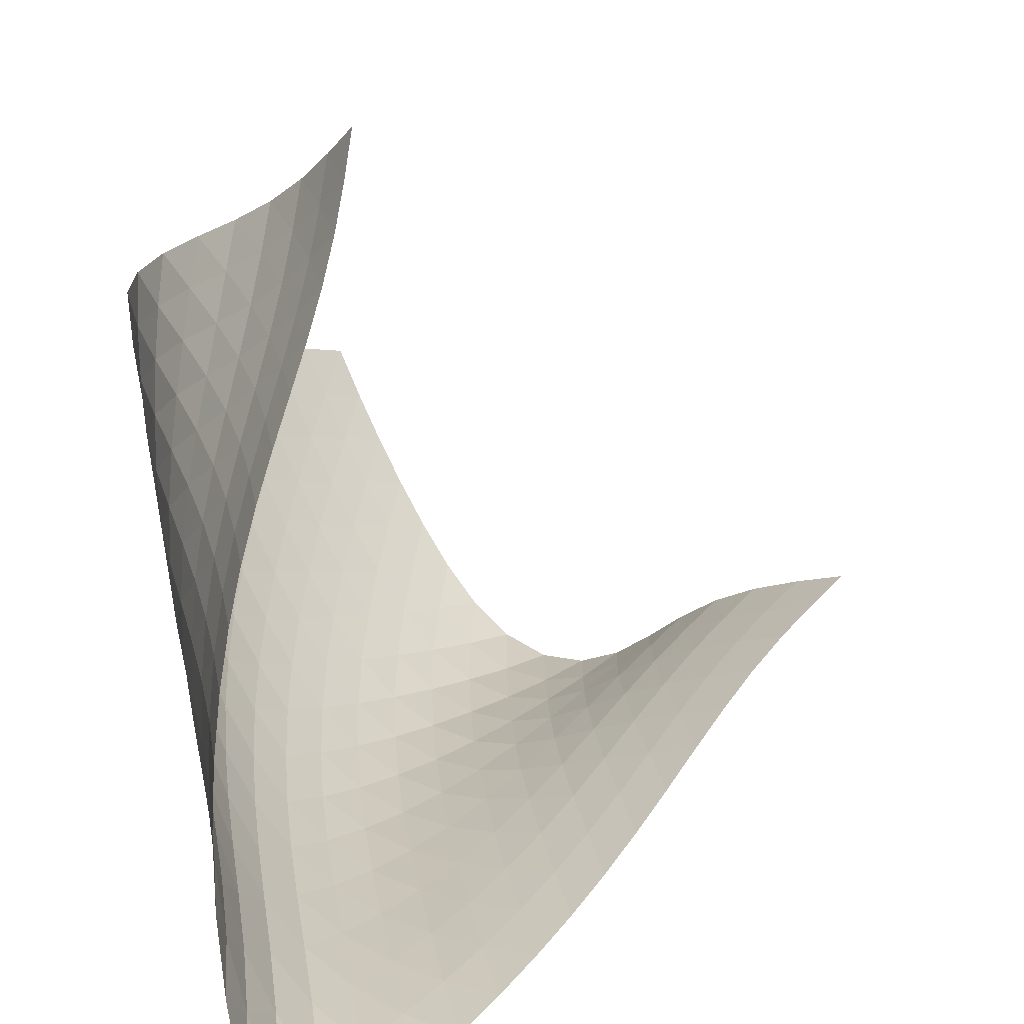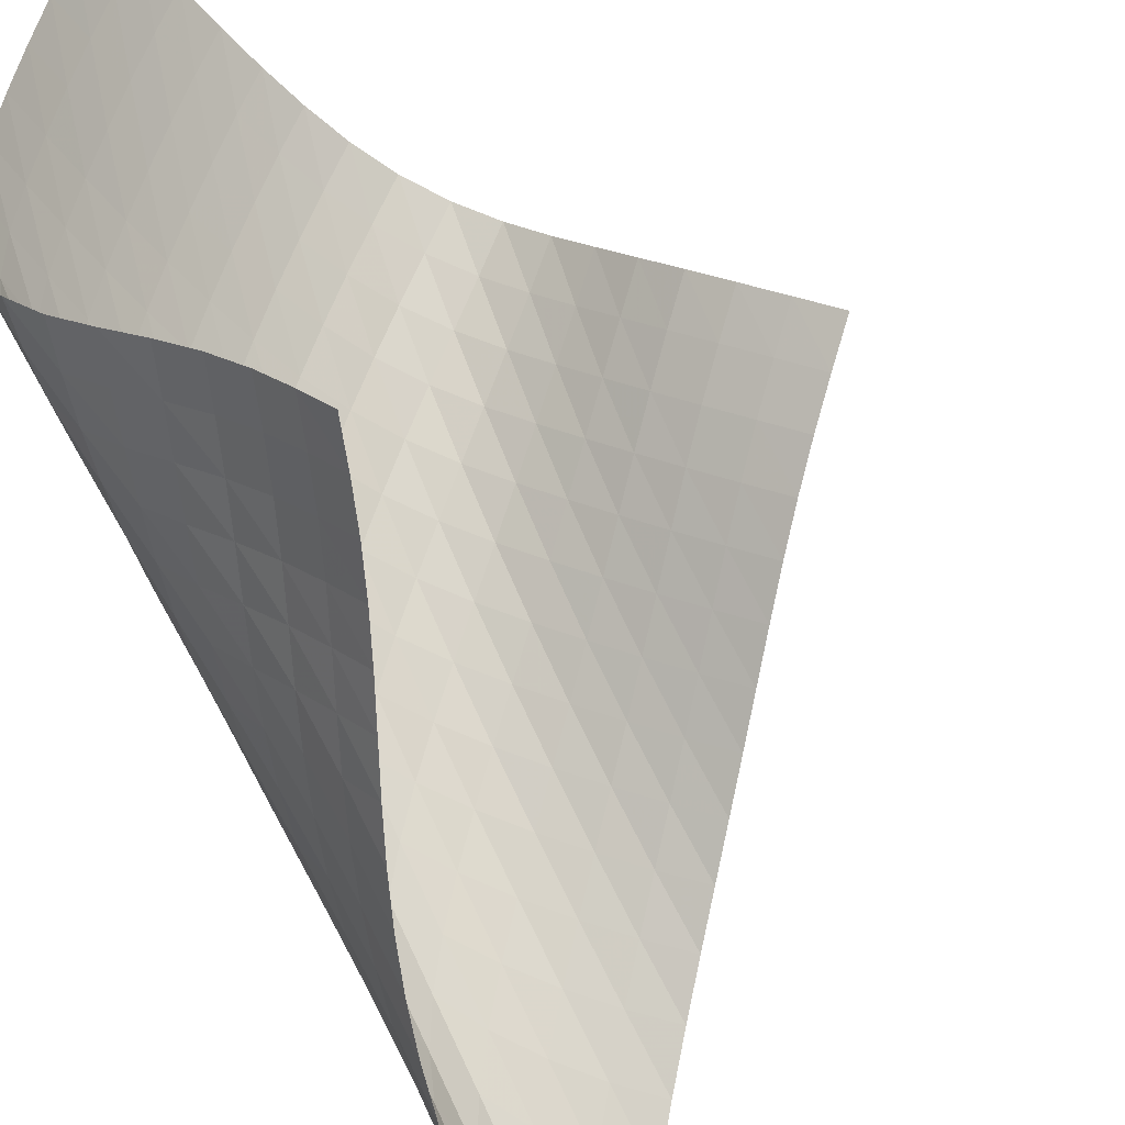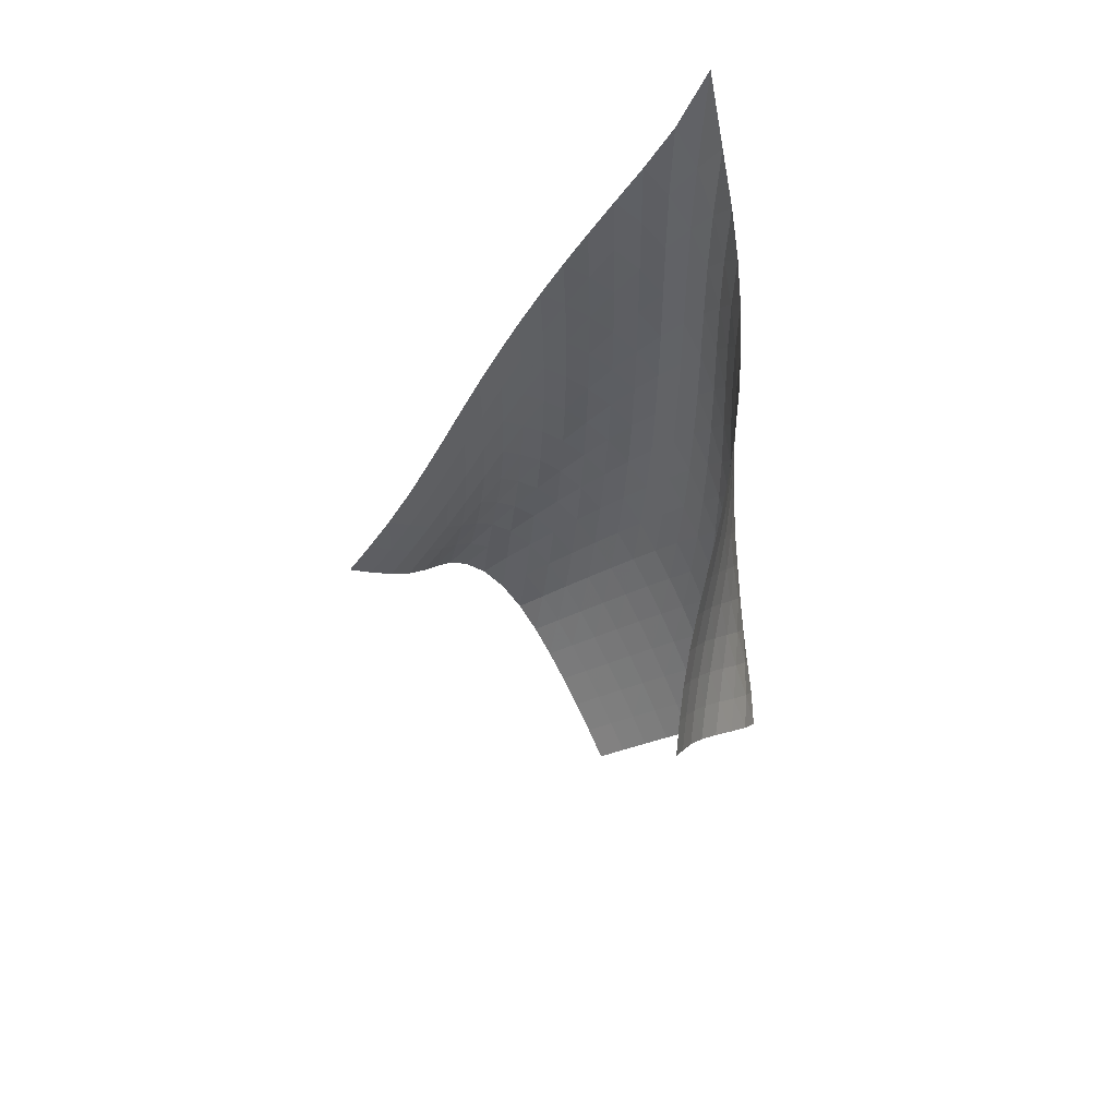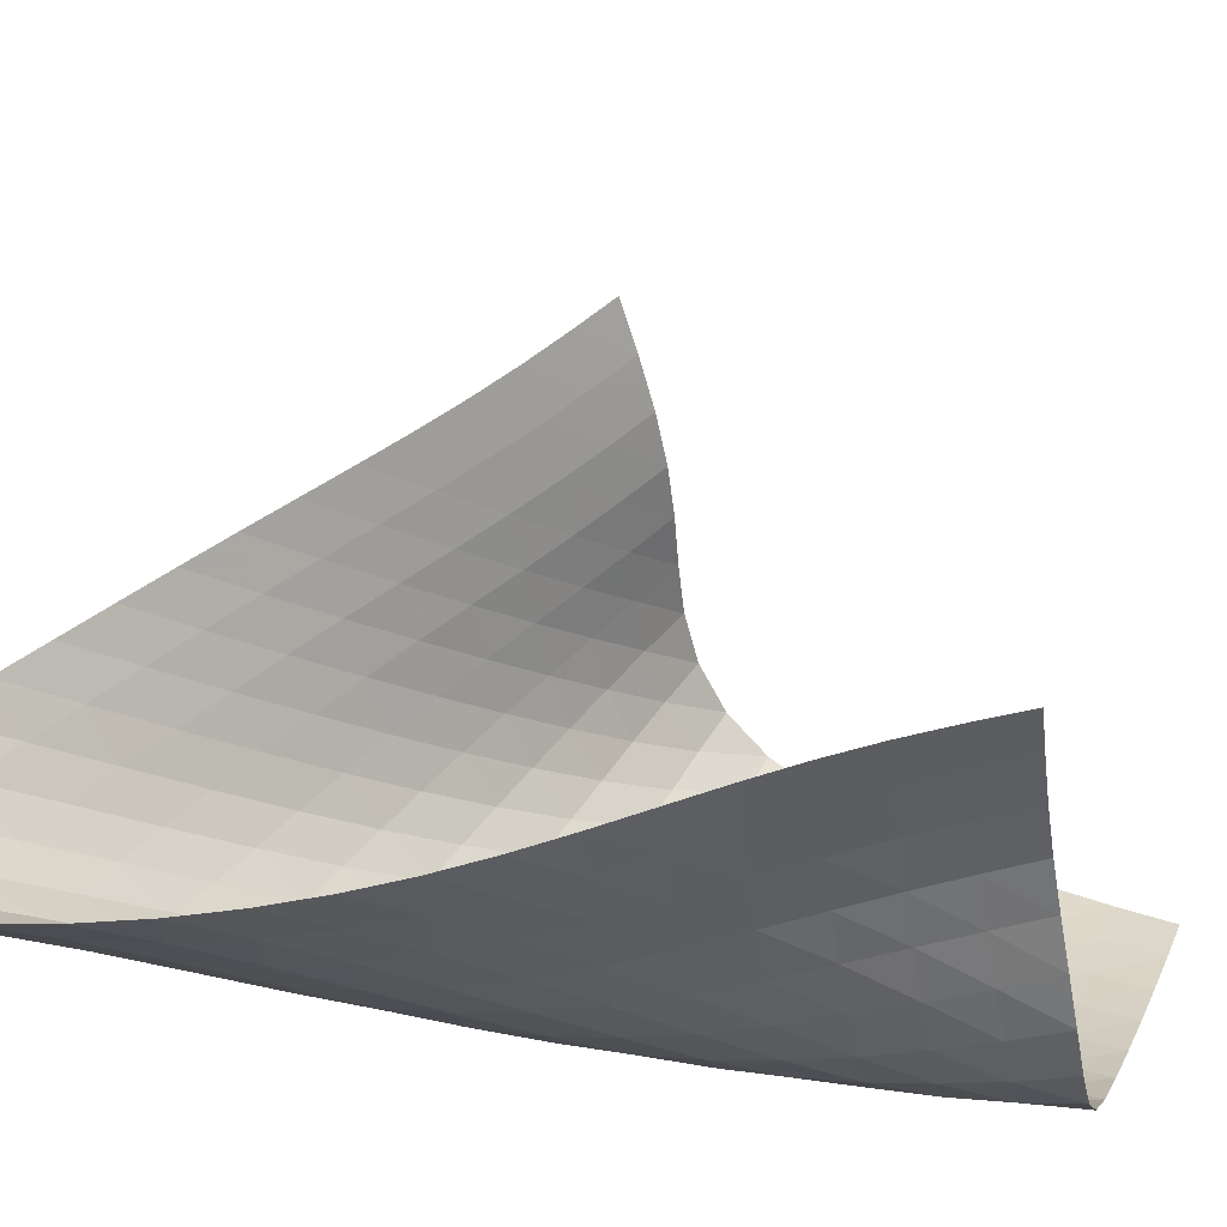
<metadata>
{"format":"obj","ext":"obj","renderer":"f3d","projection":"perspective","resolution":1024,"background":"white","views":[{"elev":22.2,"azim":173.0,"up":"+Z"},{"elev":78.5,"azim":154.3,"up":"+Z"},{"elev":50.1,"azim":-9.6,"up":"+Y"},{"elev":-18.6,"azim":-130.4,"up":"+Z"}]}
</metadata>
<code>
v -6.515 -0.1138 6.515
v -8.503 -12.39 15.23
v -15.23 -12.39 8.503
v -8.945 -21.28 8.945
v -14.69 -11.8 8.345
v -14.16 -11.21 8.164
v -13.65 -10.61 7.95
v -13.15 -9.994 7.704
v -12.67 -9.374 7.437
v -12.18 -8.746 7.167
v -11.69 -8.106 6.909
v -11.19 -7.453 6.676
v -10.67 -6.783 6.477
v -10.13 -6.089 6.316
v -9.575 -5.366 6.198
v -9.001 -4.601 6.126
v -8.406 -3.777 6.11
v -7.789 -2.851 6.161
v -7.152 -1.718 6.297
v -6.297 -1.718 7.152
v -6.161 -2.851 7.789
v -6.11 -3.777 8.406
v -6.126 -4.601 9.001
v -6.198 -5.366 9.575
v -6.316 -6.089 10.13
v -6.477 -6.783 10.67
v -6.676 -7.453 11.19
v -6.909 -8.106 11.69
v -7.167 -8.746 12.18
v -7.437 -9.374 12.67
v -7.704 -9.994 13.15
v -7.95 -10.61 13.65
v -8.164 -11.21 14.16
v -8.345 -11.8 14.69
v -8.215 -12.95 14.71
v -7.894 -13.49 14.2
v -7.505 -14.02 13.74
v -7.043 -14.54 13.33
v -6.54 -15.04 12.95
v -6.064 -15.55 12.56
v -5.707 -16.1 12.11
v -5.559 -16.7 11.62
v -5.653 -17.32 11.13
v -5.939 -17.93 10.71
v -6.342 -18.51 10.35
v -6.808 -19.09 10.03
v -7.308 -19.65 9.734
v -7.834 -20.21 9.456
v -8.38 -20.75 9.194
v -9.194 -20.75 8.38
v -9.456 -20.21 7.834
v -9.734 -19.65 7.308
v -10.03 -19.09 6.808
v -10.35 -18.51 6.342
v -10.71 -17.93 5.939
v -11.13 -17.32 5.653
v -11.62 -16.7 5.559
v -12.11 -16.1 5.707
v -12.56 -15.55 6.064
v -12.95 -15.04 6.54
v -13.33 -14.54 7.043
v -13.74 -14.02 7.505
v -14.2 -13.49 7.894
v -14.71 -12.95 8.215
v -6.714 -2.564 6.714
v -7.239 -3.481 6.421
v -7.804 -4.338 6.243
v -8.382 -5.139 6.159
v -8.956 -5.895 6.149
v -9.522 -6.618 6.201
v -10.08 -7.313 6.307
v -10.61 -7.986 6.462
v -11.14 -8.642 6.66
v -11.64 -9.284 6.893
v -12.14 -9.915 7.146
v -12.63 -10.54 7.404
v -13.13 -11.15 7.648
v -13.64 -11.76 7.866
v -14.17 -12.36 8.053
v -6.421 -3.481 7.239
v -6.793 -4.222 6.793
v -7.268 -4.987 6.47
v -7.801 -5.74 6.262
v -8.361 -6.471 6.152
v -8.927 -7.18 6.123
v -9.491 -7.867 6.162
v -10.05 -8.536 6.262
v -10.59 -9.189 6.415
v -11.11 -9.829 6.612
v -11.62 -10.46 6.839
v -12.12 -11.08 7.08
v -12.63 -11.7 7.316
v -13.14 -12.3 7.533
v -13.67 -12.9 7.725
v -6.243 -4.338 7.804
v -6.47 -4.987 7.268
v -6.819 -5.681 6.819
v -7.272 -6.386 6.479
v -7.792 -7.087 6.251
v -8.345 -7.775 6.118
v -8.912 -8.448 6.069
v -9.481 -9.106 6.093
v -10.04 -9.75 6.181
v -10.59 -10.38 6.324
v -11.12 -11.01 6.509
v -11.64 -11.62 6.719
v -12.16 -12.23 6.934
v -12.68 -12.84 7.141
v -13.21 -13.43 7.33
v -6.159 -5.139 8.382
v -6.262 -5.74 7.801
v -6.479 -6.386 7.272
v -6.825 -7.055 6.825
v -7.274 -7.729 6.48
v -7.789 -8.397 6.235
v -8.341 -9.055 6.08
v -8.913 -9.699 6.006
v -9.49 -10.33 6.005
v -10.06 -10.95 6.069
v -10.63 -11.56 6.187
v -11.18 -12.17 6.342
v -11.72 -12.77 6.518
v -12.25 -13.36 6.697
v -12.79 -13.95 6.871
v -6.149 -5.895 8.956
v -6.152 -6.471 8.361
v -6.251 -7.087 7.792
v -6.48 -7.729 7.274
v -6.835 -8.383 6.835
v -7.287 -9.036 6.489
v -7.801 -9.682 6.232
v -8.355 -10.32 6.054
v -8.932 -10.94 5.95
v -9.519 -11.54 5.913
v -10.11 -12.14 5.938
v -10.69 -12.73 6.013
v -11.27 -13.31 6.121
v -11.83 -13.89 6.249
v -12.4 -14.46 6.388
v -6.201 -6.618 9.522
v -6.123 -7.18 8.927
v -6.118 -7.775 8.345
v -6.235 -8.397 7.789
v -6.489 -9.036 7.287
v -6.863 -9.679 6.863
v -7.322 -10.32 6.521
v -7.839 -10.94 6.254
v -8.394 -11.56 6.054
v -8.974 -12.16 5.916
v -9.569 -12.75 5.837
v -10.17 -13.32 5.81
v -10.78 -13.88 5.828
v -11.38 -14.44 5.878
v -11.97 -14.99 5.955
v -6.307 -7.313 10.08
v -6.162 -7.867 9.491
v -6.069 -8.448 8.912
v -6.08 -9.055 8.341
v -6.232 -9.682 7.801
v -6.521 -10.32 7.322
v -6.918 -10.95 6.918
v -7.389 -11.58 6.585
v -7.91 -12.19 6.313
v -8.465 -12.79 6.094
v -9.045 -13.37 5.923
v -9.644 -13.94 5.799
v -10.26 -14.49 5.718
v -10.87 -15.03 5.674
v -11.49 -15.57 5.667
v -6.462 -7.986 10.61
v -6.262 -8.536 10.05
v -6.093 -9.106 9.481
v -6.006 -9.699 8.913
v -6.054 -10.32 8.355
v -6.254 -10.94 7.839
v -6.585 -11.58 7.389
v -7.009 -12.2 7.009
v -7.495 -12.81 6.689
v -8.021 -13.41 6.416
v -8.576 -14 6.183
v -9.154 -14.56 5.987
v -9.751 -15.12 5.825
v -10.36 -15.66 5.697
v -10.99 -16.18 5.603
v -6.66 -8.642 11.14
v -6.415 -9.189 10.59
v -6.181 -9.75 10.04
v -6.005 -10.33 9.49
v -5.95 -10.94 8.932
v -6.054 -11.56 8.394
v -6.313 -12.19 7.91
v -6.689 -12.81 7.495
v -7.141 -13.42 7.141
v -7.642 -14.02 6.836
v -8.175 -14.61 6.566
v -8.731 -15.18 6.327
v -9.307 -15.74 6.114
v -9.901 -16.28 5.928
v -10.51 -16.81 5.77
v -6.893 -9.284 11.64
v -6.612 -9.829 11.11
v -6.324 -10.38 10.59
v -6.069 -10.95 10.06
v -5.913 -11.54 9.519
v -5.916 -12.16 8.974
v -6.094 -12.79 8.465
v -6.416 -13.41 8.021
v -6.836 -14.02 7.642
v -7.315 -14.62 7.315
v -7.831 -15.2 7.025
v -8.371 -15.78 6.762
v -8.931 -16.34 6.522
v -9.507 -16.88 6.303
v -10.1 -17.41 6.107
v -7.146 -9.915 12.14
v -6.839 -10.46 11.62
v -6.509 -11.01 11.12
v -6.187 -11.56 10.63
v -5.938 -12.14 10.11
v -5.837 -12.75 9.569
v -5.923 -13.37 9.045
v -6.183 -14 8.576
v -6.566 -14.61 8.175
v -7.025 -15.2 7.831
v -7.526 -15.79 7.526
v -8.055 -16.36 7.25
v -8.603 -16.92 6.995
v -9.169 -17.47 6.759
v -9.751 -18 6.541
v -7.404 -10.54 12.63
v -7.08 -11.08 12.12
v -6.719 -11.62 11.64
v -6.342 -12.17 11.18
v -6.013 -12.73 10.69
v -5.81 -13.32 10.17
v -5.799 -13.94 9.644
v -5.987 -14.56 9.154
v -6.327 -15.18 8.731
v -6.762 -15.78 8.371
v -7.25 -16.36 8.055
v -7.768 -16.93 7.768
v -8.308 -17.49 7.503
v -8.865 -18.04 7.256
v -9.439 -18.57 7.025
v -7.648 -11.15 13.13
v -7.316 -11.7 12.63
v -6.934 -12.23 12.16
v -6.518 -12.77 11.72
v -6.121 -13.31 11.27
v -5.828 -13.88 10.78
v -5.718 -14.49 10.26
v -5.825 -15.12 9.751
v -6.114 -15.74 9.307
v -6.522 -16.34 8.931
v -6.995 -16.92 8.603
v -7.503 -17.49 8.308
v -8.034 -18.05 8.034
v -8.584 -18.6 7.778
v -9.151 -19.13 7.537
v -7.866 -11.76 13.64
v -7.533 -12.3 13.14
v -7.141 -12.84 12.68
v -6.697 -13.36 12.25
v -6.249 -13.89 11.83
v -5.878 -14.44 11.38
v -5.674 -15.03 10.87
v -5.697 -15.66 10.36
v -5.928 -16.28 9.901
v -6.303 -16.88 9.507
v -6.759 -17.47 9.169
v -7.256 -18.04 8.865
v -7.778 -18.6 8.584
v -8.32 -19.15 8.32
v -8.881 -19.69 8.071
v -8.053 -12.36 14.17
v -7.725 -12.9 13.67
v -7.33 -13.43 13.21
v -6.871 -13.95 12.79
v -6.388 -14.46 12.4
v -5.955 -14.99 11.97
v -5.667 -15.57 11.49
v -5.603 -16.18 10.99
v -5.77 -16.81 10.51
v -6.107 -17.41 10.1
v -6.541 -18 9.751
v -7.025 -18.57 9.439
v -7.537 -19.13 9.151
v -8.071 -19.69 8.881
v -8.625 -20.23 8.625
f 289 49 4
f 289 4 50
f 5 79 64
f 5 64 3
f 79 94 63
f 79 63 64
f 94 109 62
f 94 62 63
f 109 124 61
f 109 61 62
f 124 139 60
f 124 60 61
f 139 154 59
f 139 59 60
f 154 169 58
f 154 58 59
f 169 184 57
f 169 57 58
f 184 199 56
f 184 56 57
f 199 214 55
f 199 55 56
f 214 229 54
f 214 54 55
f 229 244 53
f 229 53 54
f 244 259 52
f 244 52 53
f 259 274 51
f 259 51 52
f 274 289 50
f 274 50 51
f 1 20 65
f 1 65 19
f 19 65 66
f 19 66 18
f 18 66 67
f 18 67 17
f 17 67 68
f 17 68 16
f 16 68 69
f 16 69 15
f 15 69 70
f 15 70 14
f 14 70 71
f 14 71 13
f 13 71 72
f 13 72 12
f 12 72 73
f 12 73 11
f 11 73 74
f 11 74 10
f 10 74 75
f 10 75 9
f 9 75 76
f 9 76 8
f 8 76 77
f 8 77 7
f 7 77 78
f 7 78 6
f 6 78 79
f 6 79 5
f 20 21 80
f 20 80 65
f 65 80 81
f 65 81 66
f 66 81 82
f 66 82 67
f 67 82 83
f 67 83 68
f 68 83 84
f 68 84 69
f 69 84 85
f 69 85 70
f 70 85 86
f 70 86 71
f 71 86 87
f 71 87 72
f 72 87 88
f 72 88 73
f 73 88 89
f 73 89 74
f 74 89 90
f 74 90 75
f 75 90 91
f 75 91 76
f 76 91 92
f 76 92 77
f 77 92 93
f 77 93 78
f 78 93 94
f 78 94 79
f 21 22 95
f 21 95 80
f 80 95 96
f 80 96 81
f 81 96 97
f 81 97 82
f 82 97 98
f 82 98 83
f 83 98 99
f 83 99 84
f 84 99 100
f 84 100 85
f 85 100 101
f 85 101 86
f 86 101 102
f 86 102 87
f 87 102 103
f 87 103 88
f 88 103 104
f 88 104 89
f 89 104 105
f 89 105 90
f 90 105 106
f 90 106 91
f 91 106 107
f 91 107 92
f 92 107 108
f 92 108 93
f 93 108 109
f 93 109 94
f 22 23 110
f 22 110 95
f 95 110 111
f 95 111 96
f 96 111 112
f 96 112 97
f 97 112 113
f 97 113 98
f 98 113 114
f 98 114 99
f 99 114 115
f 99 115 100
f 100 115 116
f 100 116 101
f 101 116 117
f 101 117 102
f 102 117 118
f 102 118 103
f 103 118 119
f 103 119 104
f 104 119 120
f 104 120 105
f 105 120 121
f 105 121 106
f 106 121 122
f 106 122 107
f 107 122 123
f 107 123 108
f 108 123 124
f 108 124 109
f 23 24 125
f 23 125 110
f 110 125 126
f 110 126 111
f 111 126 127
f 111 127 112
f 112 127 128
f 112 128 113
f 113 128 129
f 113 129 114
f 114 129 130
f 114 130 115
f 115 130 131
f 115 131 116
f 116 131 132
f 116 132 117
f 117 132 133
f 117 133 118
f 118 133 134
f 118 134 119
f 119 134 135
f 119 135 120
f 120 135 136
f 120 136 121
f 121 136 137
f 121 137 122
f 122 137 138
f 122 138 123
f 123 138 139
f 123 139 124
f 24 25 140
f 24 140 125
f 125 140 141
f 125 141 126
f 126 141 142
f 126 142 127
f 127 142 143
f 127 143 128
f 128 143 144
f 128 144 129
f 129 144 145
f 129 145 130
f 130 145 146
f 130 146 131
f 131 146 147
f 131 147 132
f 132 147 148
f 132 148 133
f 133 148 149
f 133 149 134
f 134 149 150
f 134 150 135
f 135 150 151
f 135 151 136
f 136 151 152
f 136 152 137
f 137 152 153
f 137 153 138
f 138 153 154
f 138 154 139
f 25 26 155
f 25 155 140
f 140 155 156
f 140 156 141
f 141 156 157
f 141 157 142
f 142 157 158
f 142 158 143
f 143 158 159
f 143 159 144
f 144 159 160
f 144 160 145
f 145 160 161
f 145 161 146
f 146 161 162
f 146 162 147
f 147 162 163
f 147 163 148
f 148 163 164
f 148 164 149
f 149 164 165
f 149 165 150
f 150 165 166
f 150 166 151
f 151 166 167
f 151 167 152
f 152 167 168
f 152 168 153
f 153 168 169
f 153 169 154
f 26 27 170
f 26 170 155
f 155 170 171
f 155 171 156
f 156 171 172
f 156 172 157
f 157 172 173
f 157 173 158
f 158 173 174
f 158 174 159
f 159 174 175
f 159 175 160
f 160 175 176
f 160 176 161
f 161 176 177
f 161 177 162
f 162 177 178
f 162 178 163
f 163 178 179
f 163 179 164
f 164 179 180
f 164 180 165
f 165 180 181
f 165 181 166
f 166 181 182
f 166 182 167
f 167 182 183
f 167 183 168
f 168 183 184
f 168 184 169
f 27 28 185
f 27 185 170
f 170 185 186
f 170 186 171
f 171 186 187
f 171 187 172
f 172 187 188
f 172 188 173
f 173 188 189
f 173 189 174
f 174 189 190
f 174 190 175
f 175 190 191
f 175 191 176
f 176 191 192
f 176 192 177
f 177 192 193
f 177 193 178
f 178 193 194
f 178 194 179
f 179 194 195
f 179 195 180
f 180 195 196
f 180 196 181
f 181 196 197
f 181 197 182
f 182 197 198
f 182 198 183
f 183 198 199
f 183 199 184
f 28 29 200
f 28 200 185
f 185 200 201
f 185 201 186
f 186 201 202
f 186 202 187
f 187 202 203
f 187 203 188
f 188 203 204
f 188 204 189
f 189 204 205
f 189 205 190
f 190 205 206
f 190 206 191
f 191 206 207
f 191 207 192
f 192 207 208
f 192 208 193
f 193 208 209
f 193 209 194
f 194 209 210
f 194 210 195
f 195 210 211
f 195 211 196
f 196 211 212
f 196 212 197
f 197 212 213
f 197 213 198
f 198 213 214
f 198 214 199
f 29 30 215
f 29 215 200
f 200 215 216
f 200 216 201
f 201 216 217
f 201 217 202
f 202 217 218
f 202 218 203
f 203 218 219
f 203 219 204
f 204 219 220
f 204 220 205
f 205 220 221
f 205 221 206
f 206 221 222
f 206 222 207
f 207 222 223
f 207 223 208
f 208 223 224
f 208 224 209
f 209 224 225
f 209 225 210
f 210 225 226
f 210 226 211
f 211 226 227
f 211 227 212
f 212 227 228
f 212 228 213
f 213 228 229
f 213 229 214
f 30 31 230
f 30 230 215
f 215 230 231
f 215 231 216
f 216 231 232
f 216 232 217
f 217 232 233
f 217 233 218
f 218 233 234
f 218 234 219
f 219 234 235
f 219 235 220
f 220 235 236
f 220 236 221
f 221 236 237
f 221 237 222
f 222 237 238
f 222 238 223
f 223 238 239
f 223 239 224
f 224 239 240
f 224 240 225
f 225 240 241
f 225 241 226
f 226 241 242
f 226 242 227
f 227 242 243
f 227 243 228
f 228 243 244
f 228 244 229
f 31 32 245
f 31 245 230
f 230 245 246
f 230 246 231
f 231 246 247
f 231 247 232
f 232 247 248
f 232 248 233
f 233 248 249
f 233 249 234
f 234 249 250
f 234 250 235
f 235 250 251
f 235 251 236
f 236 251 252
f 236 252 237
f 237 252 253
f 237 253 238
f 238 253 254
f 238 254 239
f 239 254 255
f 239 255 240
f 240 255 256
f 240 256 241
f 241 256 257
f 241 257 242
f 242 257 258
f 242 258 243
f 243 258 259
f 243 259 244
f 32 33 260
f 32 260 245
f 245 260 261
f 245 261 246
f 246 261 262
f 246 262 247
f 247 262 263
f 247 263 248
f 248 263 264
f 248 264 249
f 249 264 265
f 249 265 250
f 250 265 266
f 250 266 251
f 251 266 267
f 251 267 252
f 252 267 268
f 252 268 253
f 253 268 269
f 253 269 254
f 254 269 270
f 254 270 255
f 255 270 271
f 255 271 256
f 256 271 272
f 256 272 257
f 257 272 273
f 257 273 258
f 258 273 274
f 258 274 259
f 33 34 275
f 33 275 260
f 260 275 276
f 260 276 261
f 261 276 277
f 261 277 262
f 262 277 278
f 262 278 263
f 263 278 279
f 263 279 264
f 264 279 280
f 264 280 265
f 265 280 281
f 265 281 266
f 266 281 282
f 266 282 267
f 267 282 283
f 267 283 268
f 268 283 284
f 268 284 269
f 269 284 285
f 269 285 270
f 270 285 286
f 270 286 271
f 271 286 287
f 271 287 272
f 272 287 288
f 272 288 273
f 273 288 289
f 273 289 274
f 34 2 35
f 34 35 275
f 275 35 36
f 275 36 276
f 276 36 37
f 276 37 277
f 277 37 38
f 277 38 278
f 278 38 39
f 278 39 279
f 279 39 40
f 279 40 280
f 280 40 41
f 280 41 281
f 281 41 42
f 281 42 282
f 282 42 43
f 282 43 283
f 283 43 44
f 283 44 284
f 284 44 45
f 284 45 285
f 285 45 46
f 285 46 286
f 286 46 47
f 286 47 287
f 287 47 48
f 287 48 288
f 288 48 49
f 288 49 289

</code>
